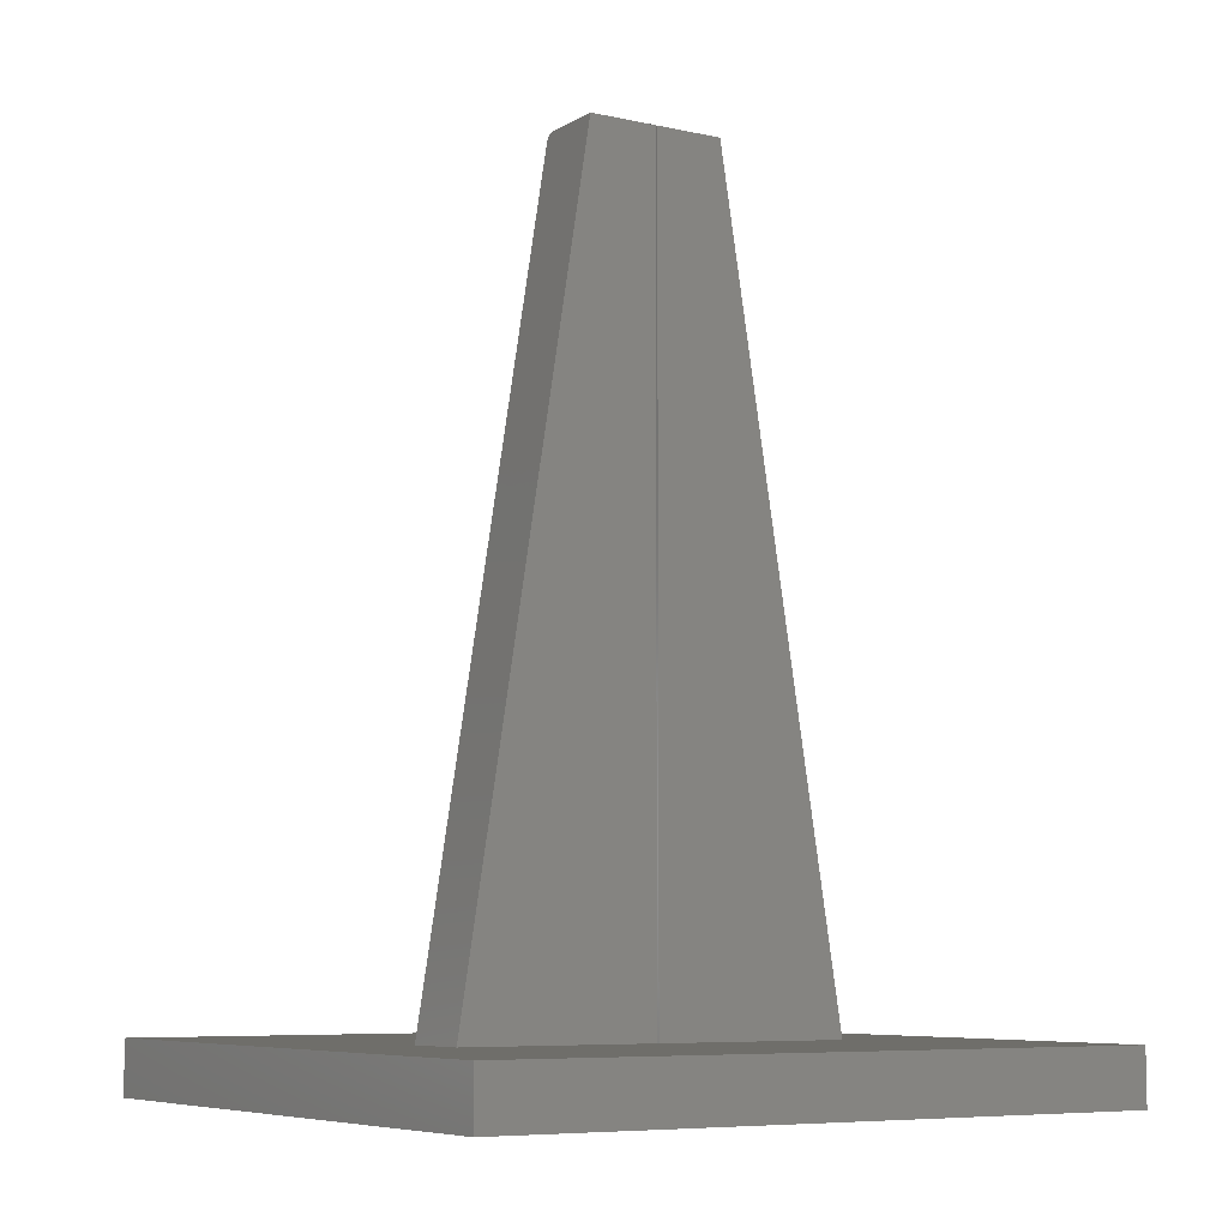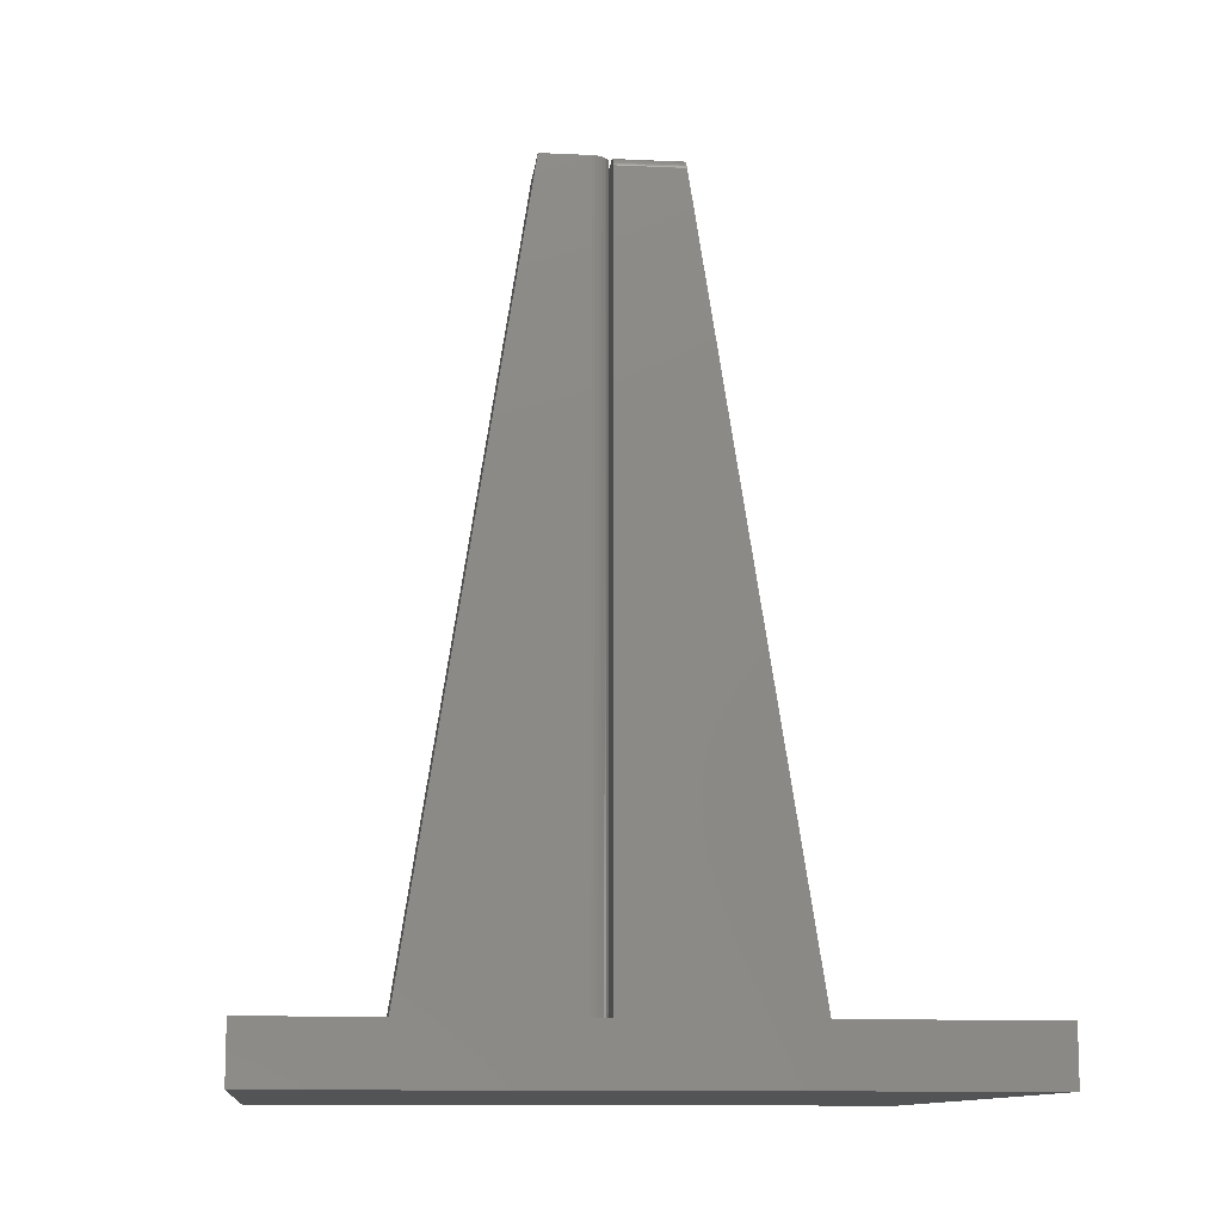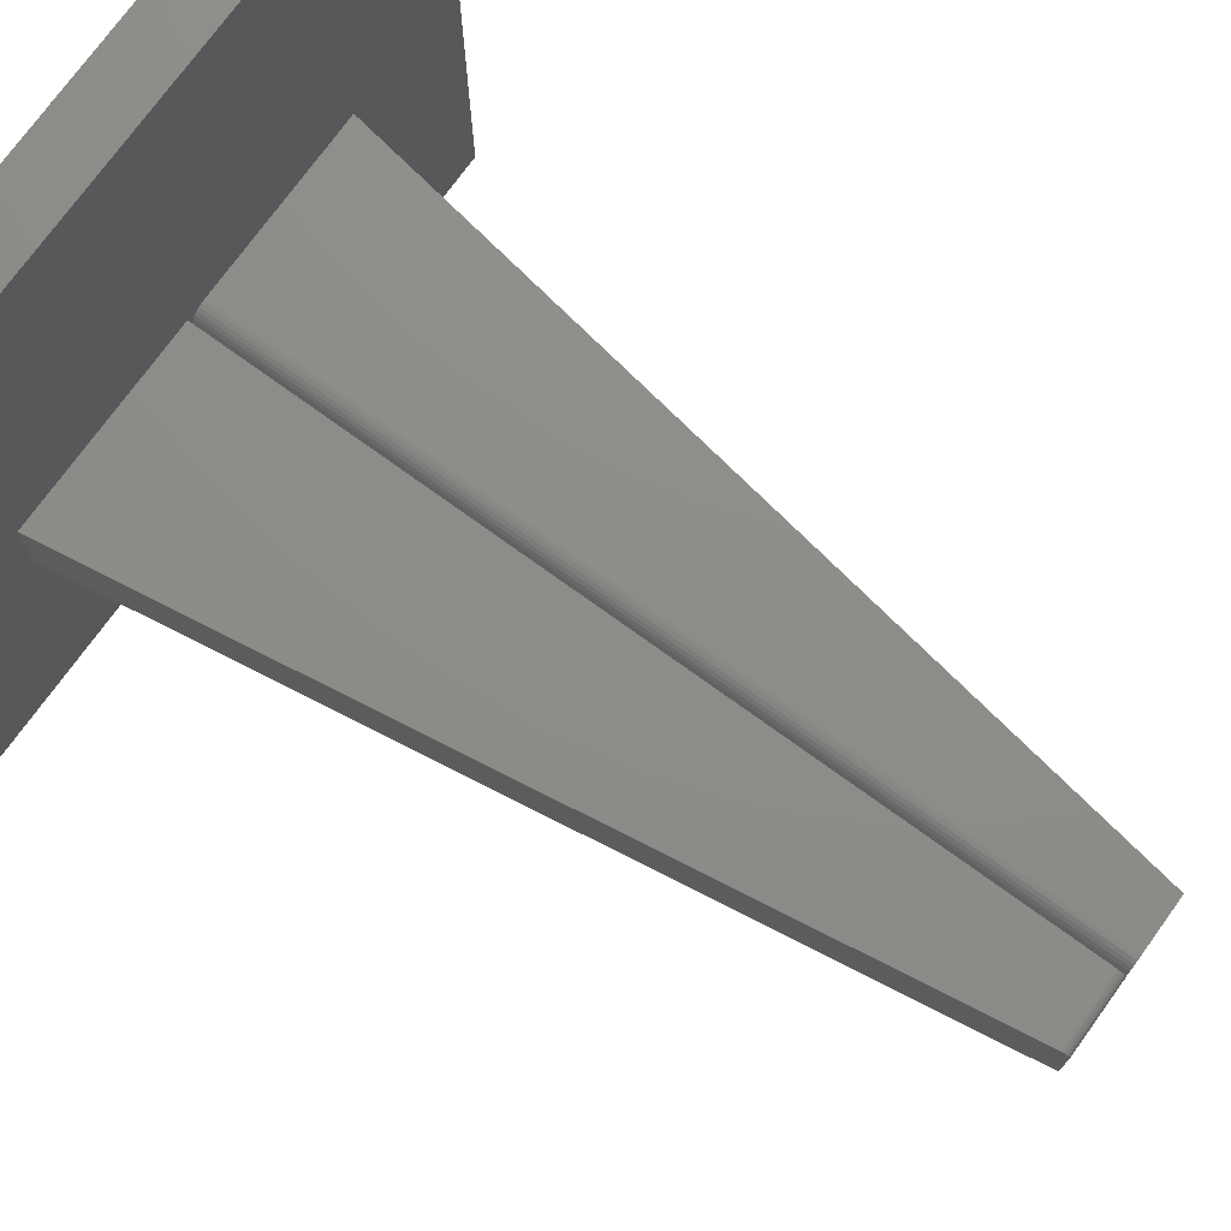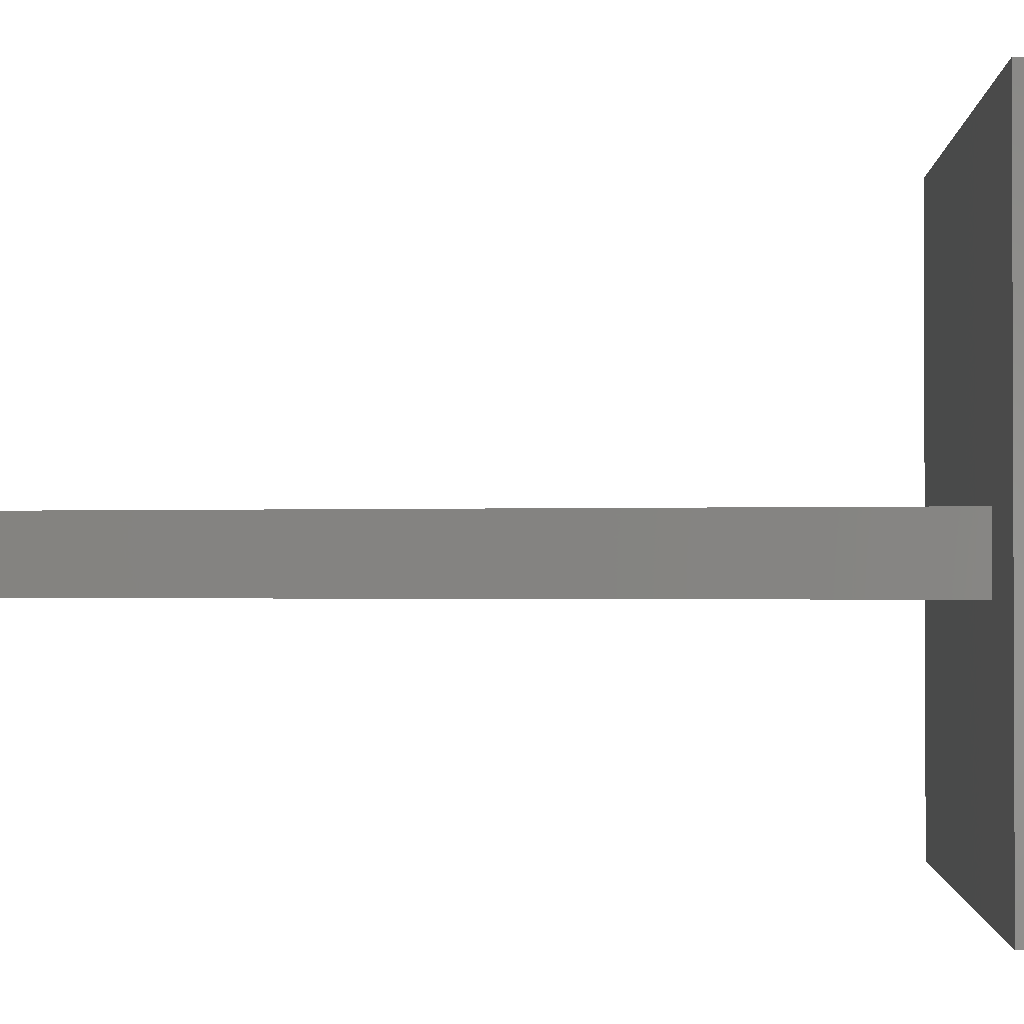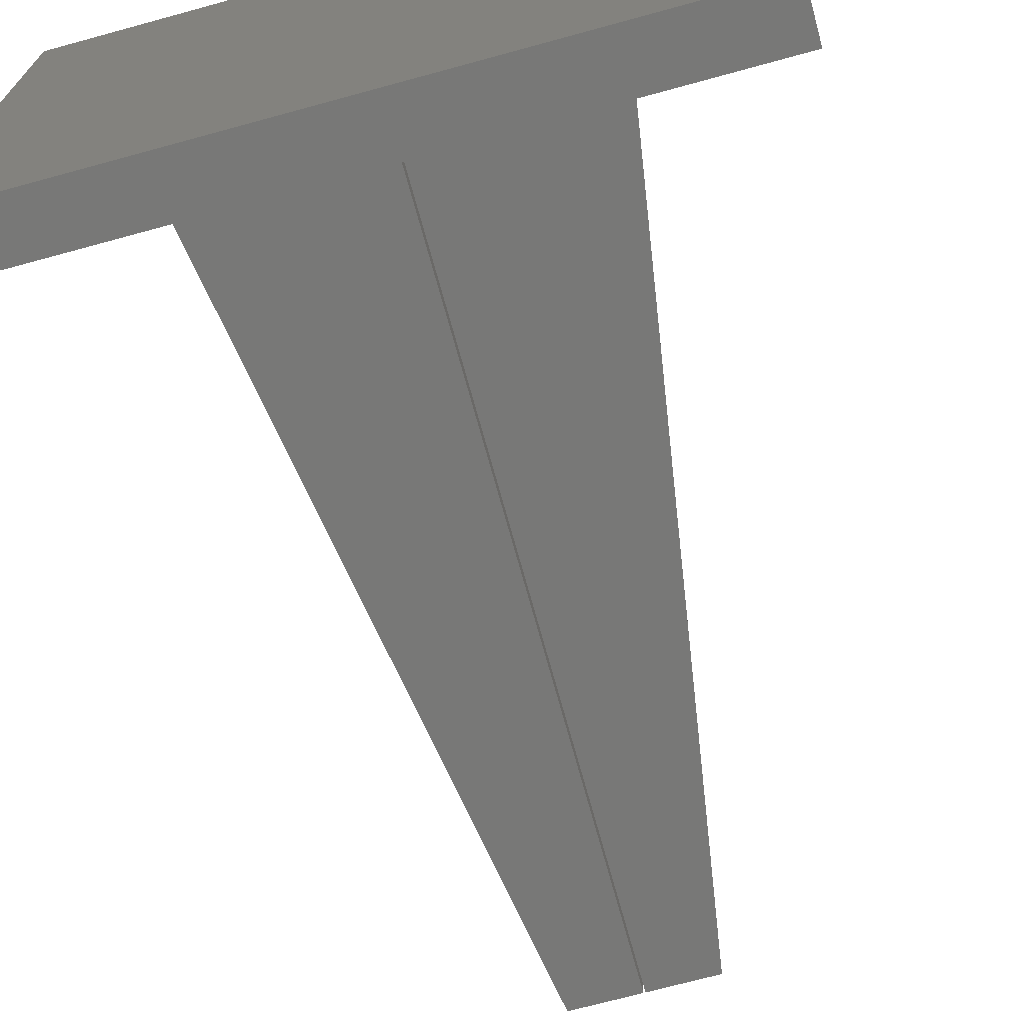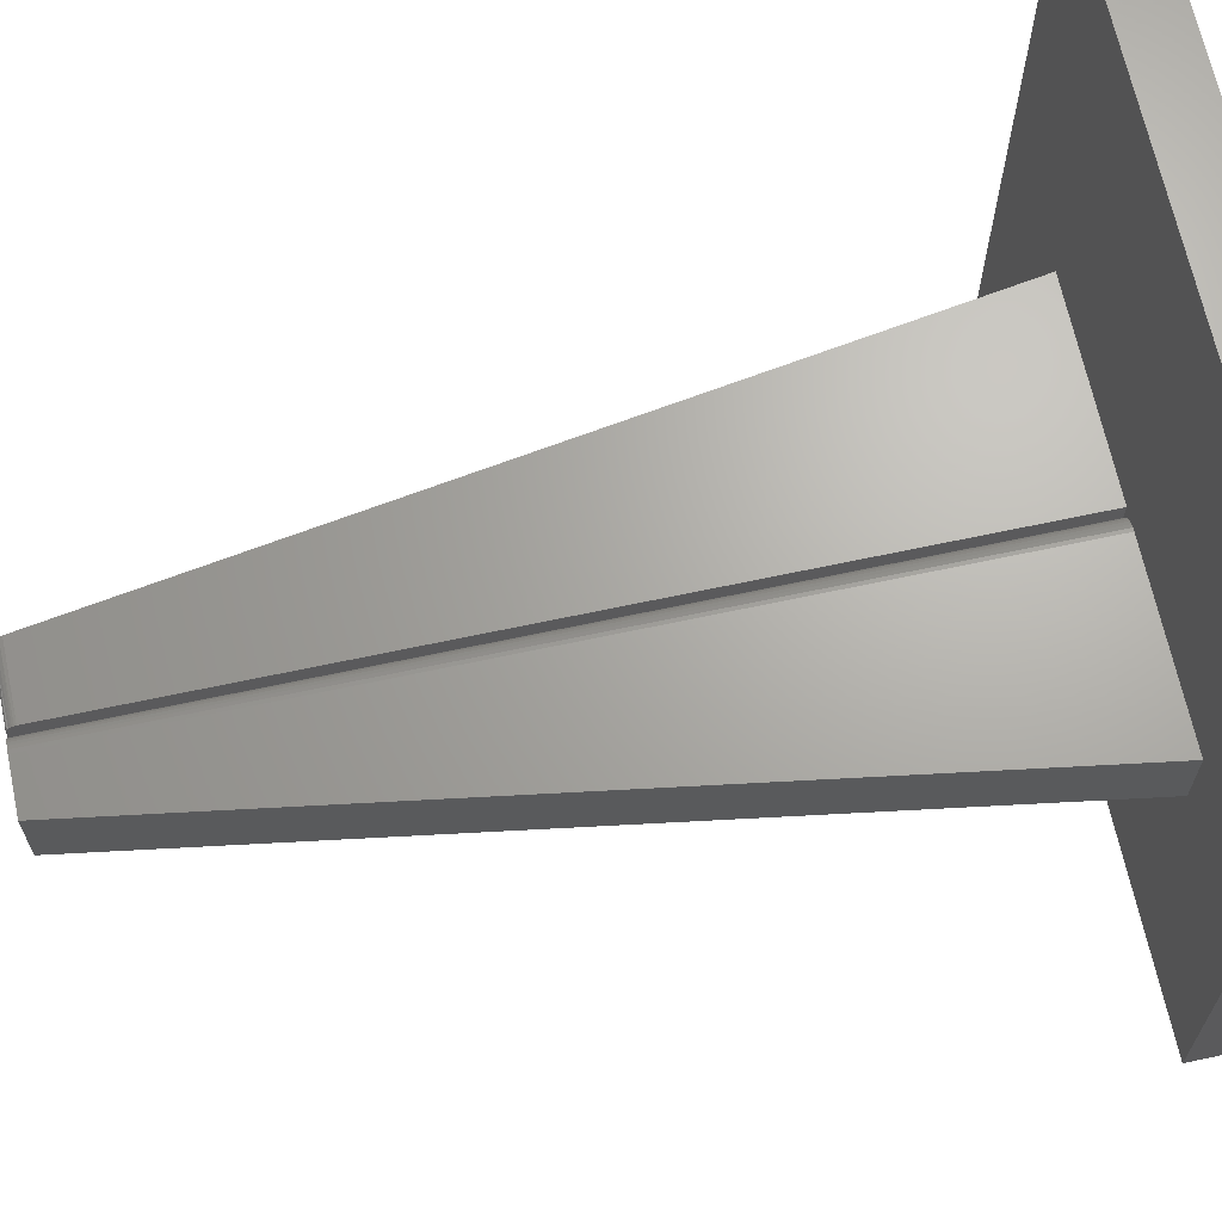
<metadata>
{"format":"stl","ext":"stl","renderer":"f3d","projection":"perspective","resolution":1024,"background":"white","views":[{"elev":-7.2,"azim":-32.4,"up":"+Z"},{"elev":-11.3,"azim":173.5,"up":"+Z"},{"elev":74.5,"azim":-54.1,"up":"+Y"},{"elev":-1.2,"azim":92.5,"up":"+Y"},{"elev":-70.7,"azim":-164.7,"up":"+Y"},{"elev":66.7,"azim":77.9,"up":"+Y"}]}
</metadata>
<code>
# stl→obj: 53 verts, 102 faces
v -0.1719 4.237e-33 0.04688
v -0.06209 4.952e-17 0.7422
v -0.001645 9.45e-18 0.04688
v -0.001645 5.287e-17 0.7422
v -0.06086 -0.007812 0.75
v -0.06092 -0.00539 0.7496
v -0.06109 -0.003204 0.7485
v -0.06086 -0.0625 0.75
v -0.06137 -0.001474 0.7468
v -0.06171 -0.0003696 0.7446
v -0.1719 -0.0625 0.04688
v -0.001645 -0.007812 0.75
v -0.001645 -0.0625 0.75
v -0.001645 -0.0625 0.04688
v -0.001645 -0.0001501 0.7437
v -0.001645 -0.0005947 0.7452
v -0.001645 -0.001317 0.7465
v -0.001645 -0.002288 0.7477
v -0.001645 -0.003472 0.7487
v -0.001645 -0.004823 0.7494
v -0.001645 -0.006288 0.7498
v -5.551e-17 -0.01562 0.04688
v -4.305e-17 -0.0625 0.04688
v 0.2812 -0.2812 0.04688
v 0.2812 0.2812 0.04688
v 0.1702 -7.806e-17 0.04688
v 0.1702 -0.0625 0.04688
v -0.2812 -0.2812 0.04688
v -0.2812 0.2812 0.04688
v 0.01258 -0.0003002 0.04688
v 0.01562 -5.551e-17 0.04688
v 0.0003002 -0.01258 0.04688
v 0.001189 -0.009646 0.04688
v 0.002633 -0.006944 0.04688
v 0.004576 -0.004576 0.04688
v 0.006944 -0.002633 0.04688
v 0.009646 -0.001189 0.04688
v 0.01562 -1.062e-34 0.75
v 0.05921 -6.565e-33 0.75
v 0.01258 -0.0003002 0.75
v 0.009646 -0.001189 0.75
v 0.05921 -0.0625 0.75
v 0.001189 -0.009646 0.75
v 0.0003002 -0.01258 0.75
v 0 -0.01562 0.75
v 0 -0.0625 0.75
v 0.006944 -0.002633 0.75
v 0.004576 -0.004576 0.75
v 0.002633 -0.006944 0.75
v -0.2812 -0.2812 0
v -0.2812 0.2812 0
v 0.2812 -0.2812 0
v 0.2812 0.2812 0
f 1 2 3
f 3 2 4
f 5 6 7
f 8 5 7
f 8 7 9
f 8 9 10
f 8 10 2
f 8 2 1
f 8 1 11
f 12 5 13
f 13 5 8
f 4 14 3
f 15 16 17
f 15 17 18
f 15 18 19
f 15 19 20
f 15 20 21
f 15 21 12
f 13 14 4
f 13 4 15
f 13 15 12
f 4 10 15
f 4 2 10
f 18 17 9
f 9 7 18
f 18 7 19
f 19 7 6
f 19 6 20
f 9 17 10
f 10 17 16
f 10 16 15
f 5 12 6
f 6 12 21
f 6 21 20
f 22 14 23
f 24 25 26
f 24 26 27
f 24 27 23
f 24 23 14
f 24 14 11
f 24 11 28
f 25 29 3
f 25 3 30
f 25 30 31
f 25 31 26
f 3 14 22
f 3 22 32
f 3 32 33
f 3 33 34
f 3 34 35
f 3 35 36
f 3 36 37
f 3 37 30
f 28 11 29
f 29 11 1
f 29 1 3
f 11 14 8
f 8 14 13
f 31 38 26
f 26 38 39
f 38 40 41
f 42 39 43
f 42 43 44
f 42 44 45
f 42 45 46
f 39 38 41
f 39 41 47
f 39 47 48
f 39 48 49
f 39 49 43
f 46 45 23
f 23 45 22
f 38 31 40
f 40 31 30
f 40 30 41
f 41 30 37
f 41 37 47
f 47 37 36
f 47 36 48
f 48 36 35
f 48 35 49
f 49 35 34
f 49 34 43
f 43 34 33
f 43 33 44
f 44 33 32
f 44 32 45
f 45 32 22
f 23 27 46
f 46 27 42
f 27 26 42
f 42 26 39
f 50 51 52
f 52 51 53
f 29 51 28
f 28 51 50
f 25 53 29
f 29 53 51
f 24 52 25
f 25 52 53
f 28 50 24
f 24 50 52

</code>
